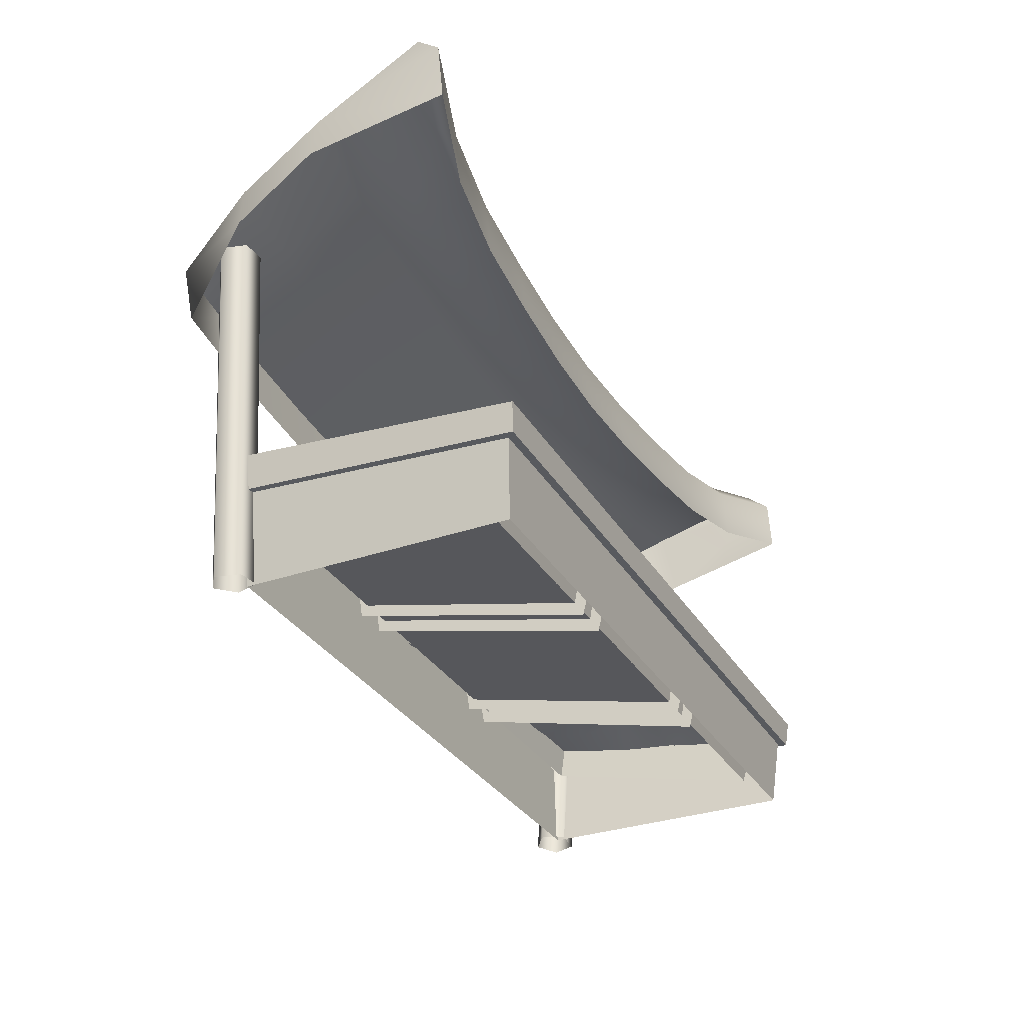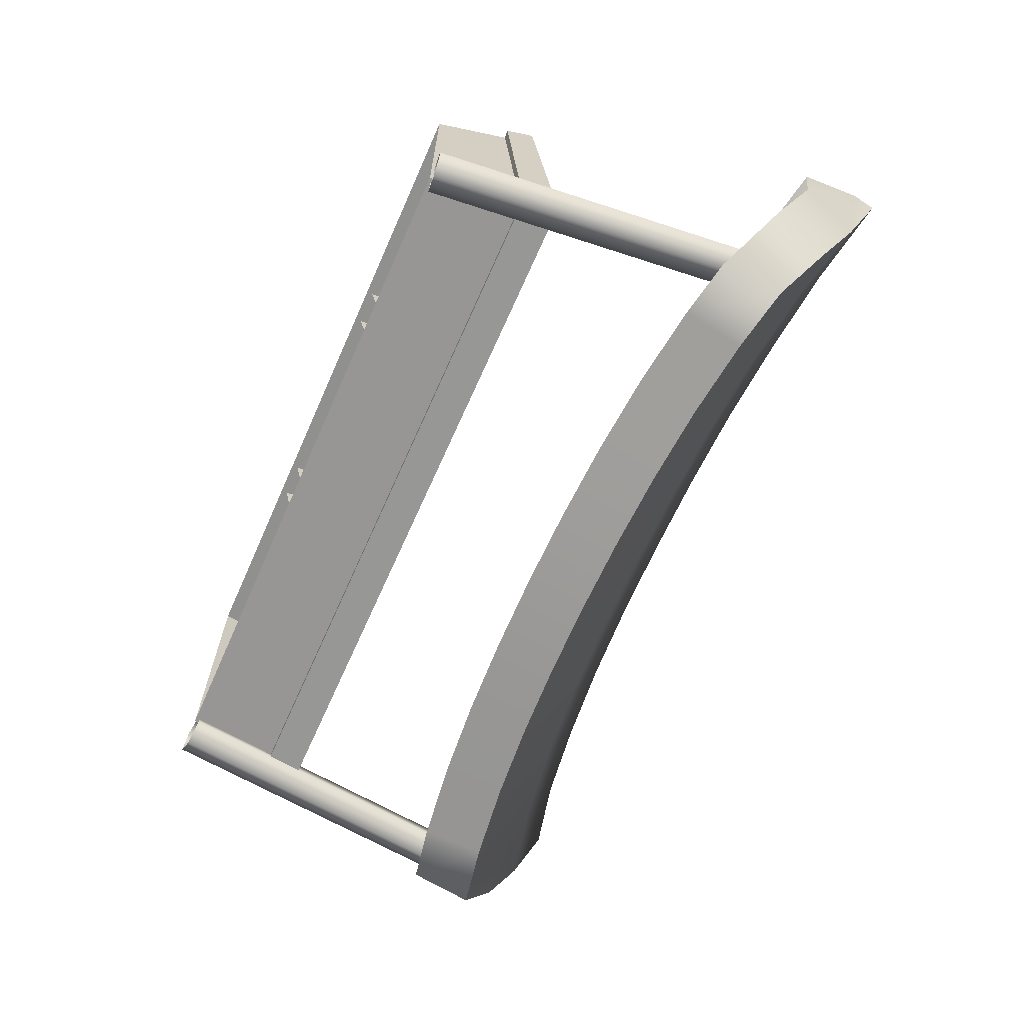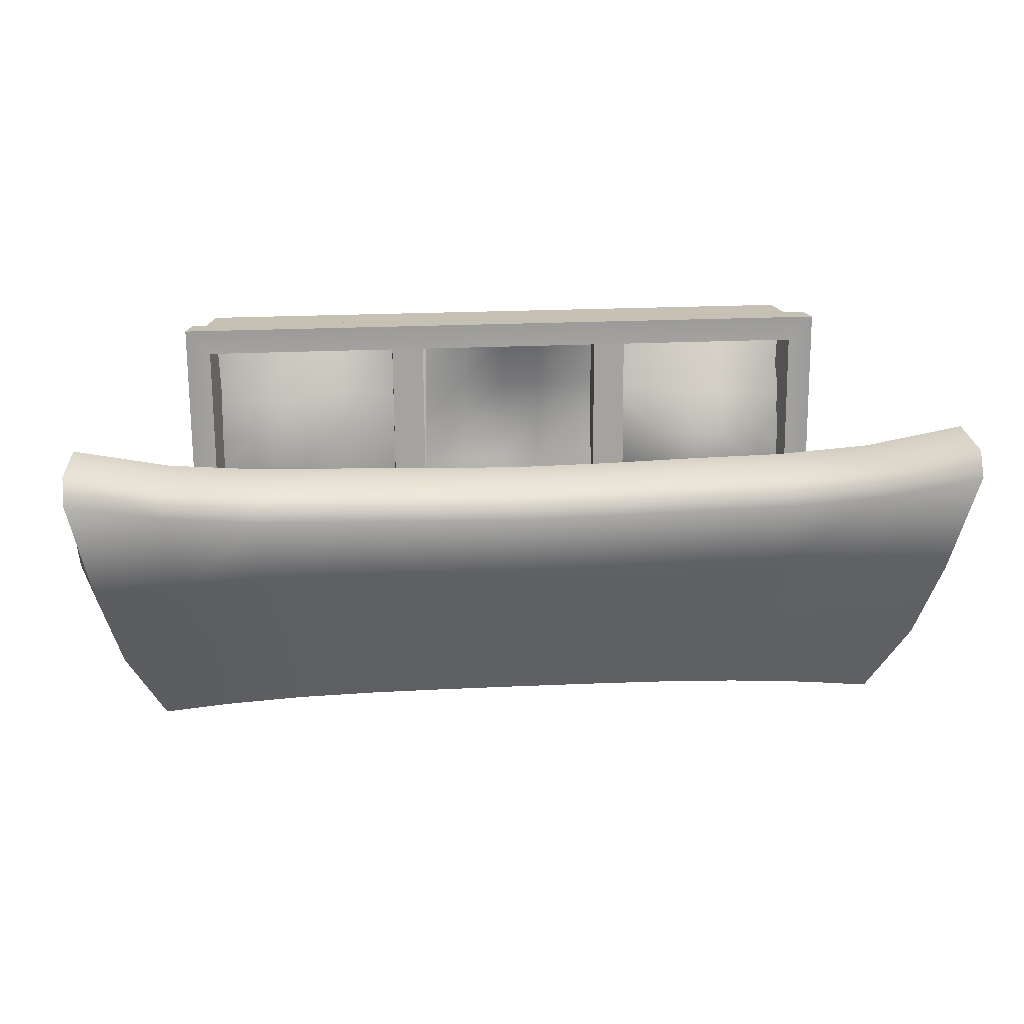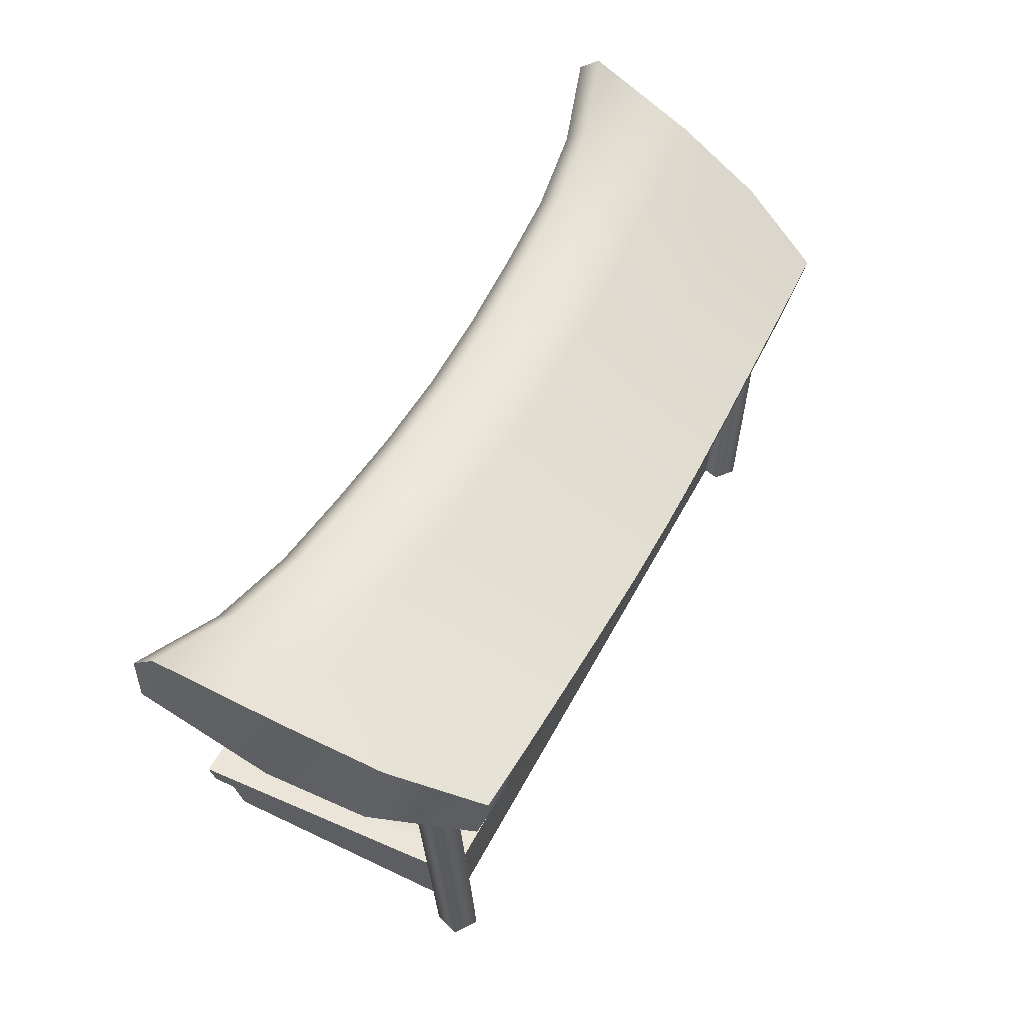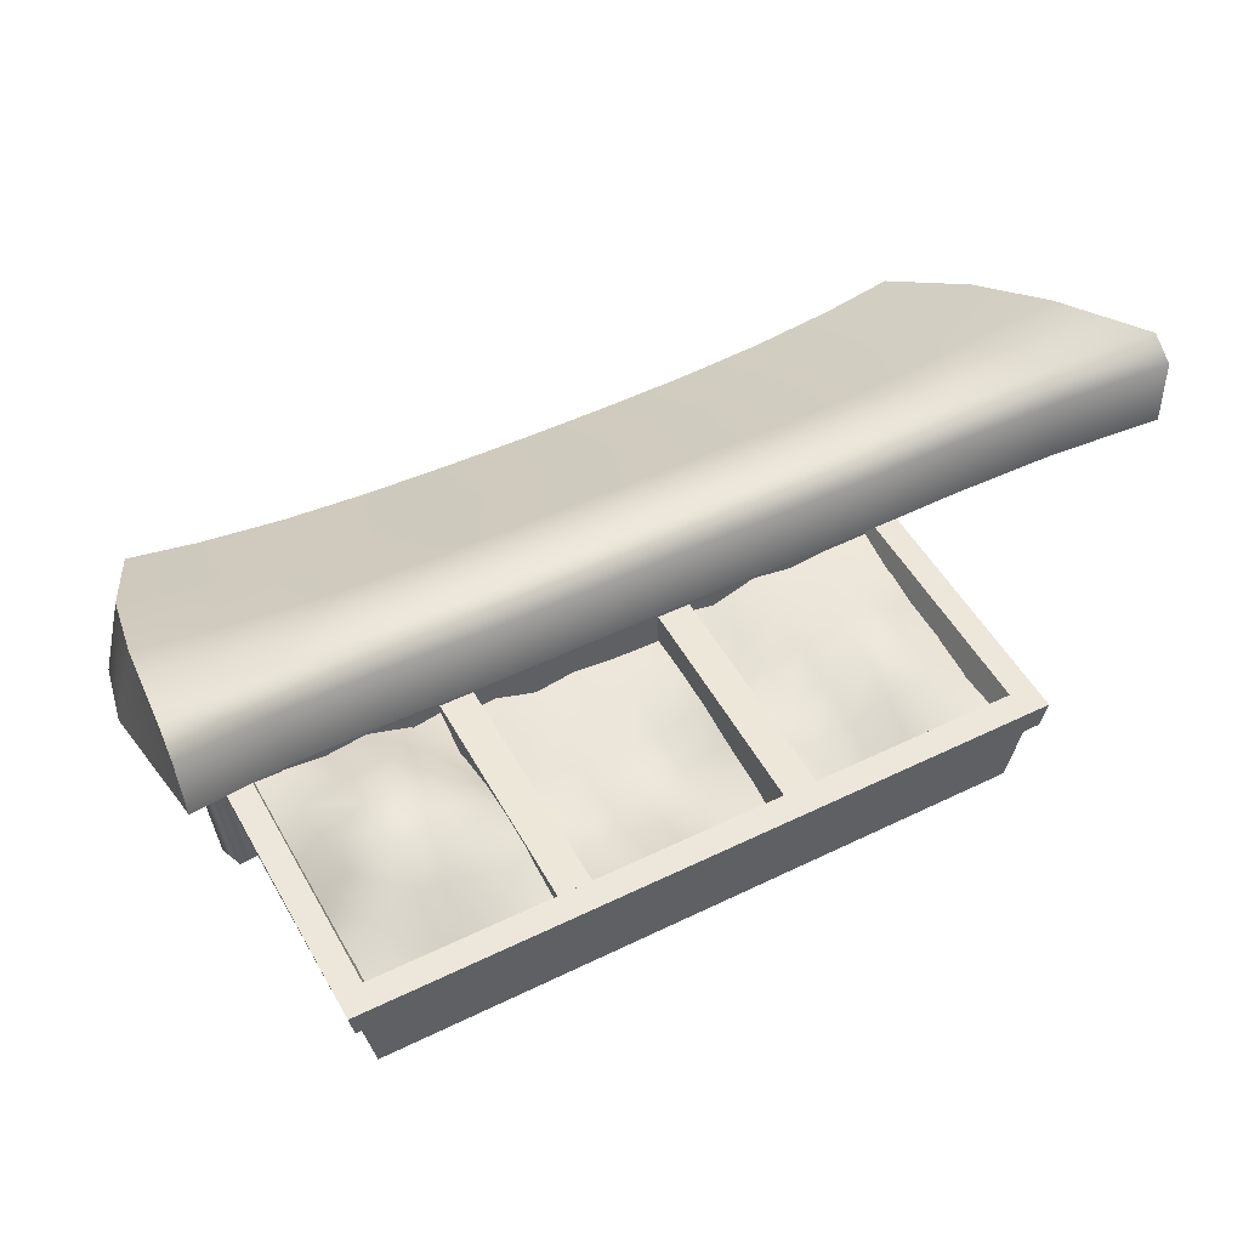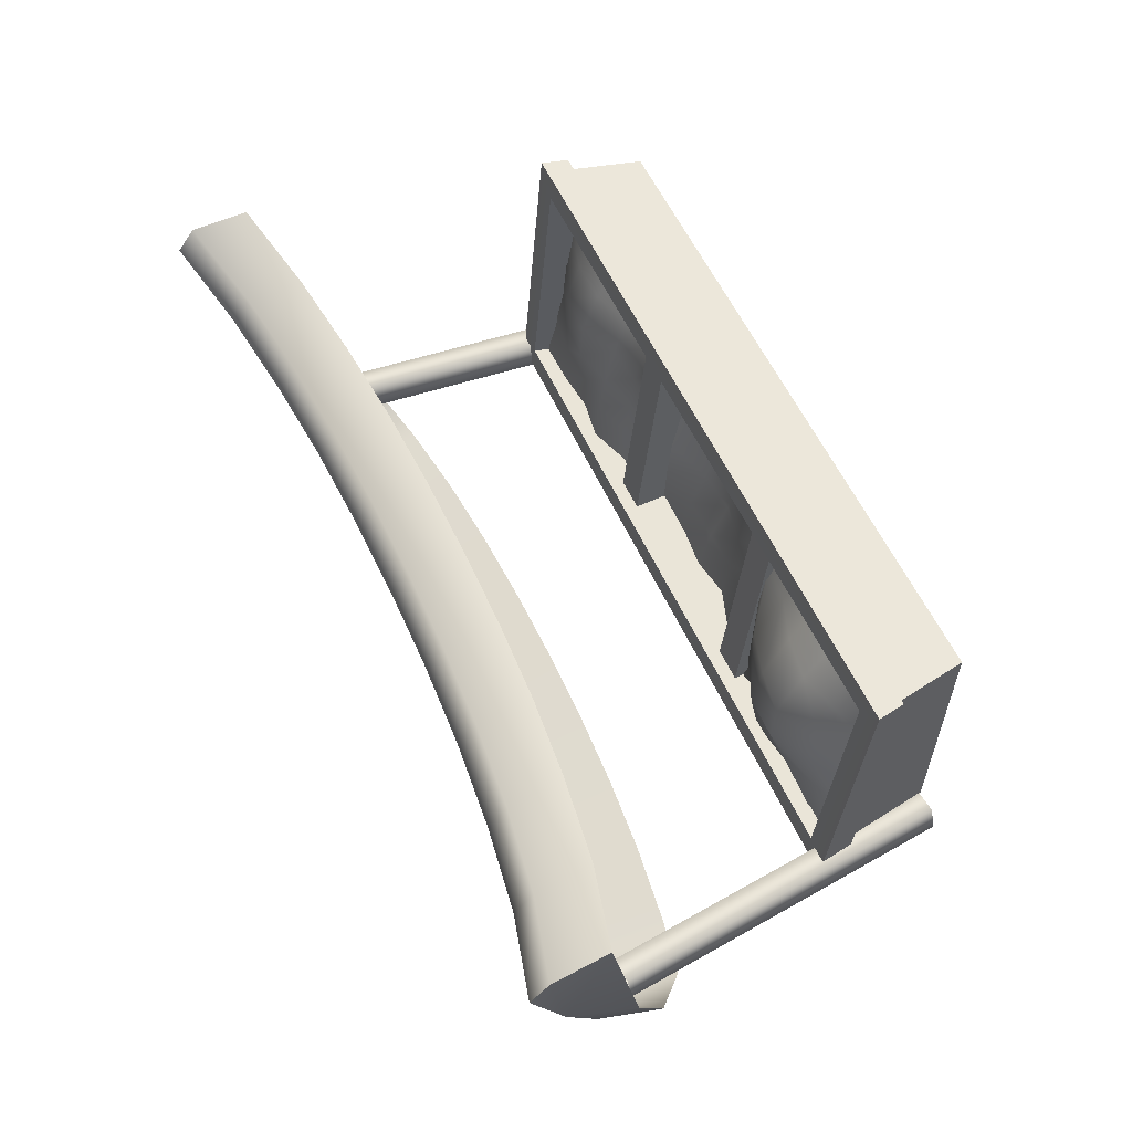
<metadata>
{"format":"obj","ext":"obj","renderer":"f3d","projection":"perspective","resolution":1024,"background":"white","views":[{"elev":-31.8,"azim":-63.9,"up":"+Y"},{"elev":-67.0,"azim":66.0,"up":"+Z"},{"elev":23.0,"azim":175.4,"up":"+Z"},{"elev":52.7,"azim":117.2,"up":"+Y"},{"elev":46.7,"azim":-29.1,"up":"+Y"},{"elev":57.3,"azim":-114.4,"up":"+Z"}]}
</metadata>
<code>
o {mesh}Market_Stall_Red_Cube.003
v -76.81 22.01 30.49
v -76.81 27.44 -30.49
v 76.81 22.01 30.49
v 76.81 27.44 -30.49
v -72.48 0 28.78
v -72.48 0 -28.78
v 72.48 0 -28.78
v 72.48 0 28.78
v 72.64 27.07 -26.35
v -72.64 27.07 -26.35
v -72.64 22.38 26.35
v 72.64 22.38 26.35
v 68.98 15.72 -26.01
v 67.68 4.341 23.19
v -67.68 4.341 23.19
v 80.11 76.88 -27.19
v -82.59 76.6 -35.53
v 78.44 77.05 -32.34
v -78.23 77.05 -32.34
v 87.16 76.14 -32.34
v -79.9 76.88 -27.19
v 85.5 76.31 -27.19
v -85.29 76.31 -27.19
v 82.8 76.6 -35.53
v -86.95 76.14 -32.34
v -74.6 0.2086 -35.53
v -70.24 0.6647 -32.34
v -71.91 0.4905 -27.19
v -77.29 -0.07335 -27.19
v -78.96 -0.2476 -32.34
v 74.81 0.2086 -35.53
v 70.45 0.6647 -32.34
v 72.11 0.4905 -27.19
v 77.5 -0.07335 -27.19
v 79.17 -0.2476 -32.34
v -97.55 86.58 26.01
v -98.06 103.2 20.29
v -83.28 63.06 -41.21
v -83.39 76.38 -43.95
v 97.55 86.58 26.01
v 98.06 103.2 20.29
v 83.28 63.06 -41.21
v 83.39 76.38 -43.95
v -95.17 73.1 -22.49
v -99.26 81.13 -3.343
v -94.69 94.37 -4.878
v -90.82 85.7 -25.09
v 99.26 81.13 -3.343
v 95.17 73.1 -22.49
v 90.82 85.7 -25.09
v 94.69 94.37 -4.878
v 70.94 60.72 -41.21
v 53.2 58.39 -41.24
v 35.47 56.88 -41.47
v 17.73 56.03 -41.71
v -2e-06 55.76 -41.81
v -17.73 56.03 -41.71
v -35.47 56.88 -41.47
v -53.2 58.39 -41.24
v -70.94 60.72 -41.21
v -69.35 73.77 -43.95
v -52.01 71.56 -44.06
v -34.67 70.13 -44.36
v -17.34 69.32 -44.65
v -1e-06 69.06 -44.76
v 17.34 69.32 -44.65
v 34.67 70.13 -44.36
v 52.01 71.56 -44.06
v 69.35 73.77 -43.95
v -78.04 81.27 20.01
v -58.53 78.25 17.32
v -39.02 76.39 16.19
v -19.51 75.35 15.19
v 3e-06 75.02 14.76
v 19.51 75.35 15.19
v 39.02 76.39 16.19
v 58.53 78.25 17.32
v 78.04 81.27 20.01
v 78.5 97.94 14.33
v 58.8 94.88 11.4
v 39.2 92.99 10.25
v 19.6 91.95 9.25
v -0 91.61 8.811
v -19.6 91.95 9.25
v -39.2 92.99 10.25
v -58.8 94.88 11.4
v -78.5 97.94 14.33
v -72.81 81.79 -25.21
v -53.98 79.23 -25.7
v -35.99 77.67 -26.38
v -17.99 76.8 -26.95
v 1e-06 76.52 -27.17
v 17.99 76.8 -26.95
v 35.99 77.67 -26.38
v 53.98 79.23 -25.7
v 72.81 81.79 -25.21
v -75.8 89.81 -6.644
v -56.28 86.97 -7.428
v -37.52 85.26 -8.42
v -18.76 84.31 -9.262
v 2e-06 84 -9.604
v 18.76 84.31 -9.262
v 37.52 85.26 -8.42
v 56.28 86.97 -7.428
v 75.8 89.81 -6.644
v -31 1.189 25
v -31 18.74 29.33
v -31 13.48 -27.29
v -31 24.37 -29.01
v -23.38 1.189 25.01
v -23.38 18.74 29.4
v -23.38 13.48 -27.27
v -23.38 24.37 -28.96
v 19.9 1.189 25.02
v 19.9 18.74 29.43
v 19.9 13.48 -27.26
v 19.9 24.37 -28.93
v 27.52 1.189 25
v 27.52 18.74 29.37
v 27.52 13.48 -27.29
v 27.52 24.37 -28.98
v -68.98 15.72 -26.01
v 72.67 23.88 -27.17
v 71.36 16.82 26.33
v -22.99 15.72 -25.95
v 26.17 22.62 -27.04
v 25.74 15.86 26.54
v 34.19 21.17 -27.11
v 43.39 24.16 -27.13
v 52.58 22.72 -27.17
v 62.58 23.68 -27.17
v 61.42 15.45 26.33
v 51.59 11.65 26.33
v 42.57 8.98 26.34
v 33.54 10.91 26.4
v 22.99 15.72 -25.95
v 22.56 4.341 23.24
v -22.56 4.341 23.24
v 72.41 21.43 -16.17
v 72.15 19.59 -6.333
v 71.89 18.75 3.508
v 71.62 17.23 13.35
v 26.09 17.62 -16.02
v 26 18.65 -6.086
v 25.91 18.61 3.804
v 25.83 18.29 13.65
v 62.35 22.66 -16.17
v 62.12 23.31 -6.329
v 61.88 23.19 3.52
v 61.65 20.11 13.35
v 52.38 22.71 -16.15
v 52.19 24.06 -6.263
v 51.99 23.65 3.601
v 51.79 20.14 13.41
v 43.22 23.16 -16.08
v 43.06 21.86 -6.2
v 42.89 19.85 3.645
v 42.73 17.06 13.45
v 34.06 20.87 -16.03
v 33.93 19.82 -6.138
v 33.8 19.31 3.737
v 33.67 16.22 13.53
v 20.06 17.05 -27.34
v 18.75 10.78 26.33
v -26.44 18.28 -27.04
v -26.87 11.71 26.54
v -18.42 19.69 -26.62
v -9.225 16.79 -27.38
v -0.02764 18.18 -26.98
v 9.971 17.25 -27.25
v 8.805 12.11 26.74
v -1.02 15.79 27.77
v -10.04 18.38 28.47
v -19.07 16.51 27.9
v 19.8 16.74 -15.98
v 19.54 16.11 -5.925
v 19.27 14.5 3.829
v 19.01 13.56 13.74
v -26.52 20.43 -15.01
v -26.61 17.02 -5.728
v -26.7 14.64 3.812
v -26.79 12.54 13.4
v 9.738 15.54 -16.27
v 9.505 12.5 -6.878
v 9.272 10.2 2.683
v 9.039 10.77 13.01
v -0.2261 15.49 -16.26
v -0.4245 11.77 -7.065
v -0.623 9.758 2.574
v -0.8214 10.74 13.01
v -9.388 15.06 -16.4
v -9.552 13.9 -6.491
v -9.716 13.44 3.583
v -9.88 13.73 13.83
v -18.55 17.27 -15.83
v -18.68 15.88 -5.984
v -18.81 13.96 3.681
v -18.94 14.54 14.01
v -75.03 23.88 -27.17
v -73.73 16.82 26.33
v -29.95 22.62 -27.06
v -29.52 15.86 26.51
v -37.97 21.17 -27.13
v -47.16 24.18 -27.15
v -56.36 22.76 -27.17
v -66.36 23.68 -27.17
v -65.2 15.45 26.33
v -55.37 13.93 26.33
v -46.35 13.88 26.36
v -37.32 13.27 26.41
v -74.77 21.02 -16.17
v -74.51 18.38 -6.333
v -74.25 17.62 3.508
v -73.99 16.96 13.35
v -29.86 17.85 -16.04
v -29.78 19.79 -6.097
v -29.69 19.81 3.794
v -29.6 18.53 13.62
v -66.13 23.75 -16.17
v -65.89 24.96 -6.332
v -65.66 24.88 3.512
v -65.43 21.54 13.35
v -56.16 26.63 -16.15
v -55.97 29.95 -6.238
v -55.77 29.54 3.631
v -55.57 24.2 13.42
v -47 27.88 -16.05
v -46.84 29.8 -6.117
v -46.67 27.93 3.737
v -46.51 22.63 13.5
v -37.84 24.11 -16.01
v -37.71 25.85 -6.061
v -37.58 25.32 3.821
v -37.45 19.3 13.55
v -75.62 15.98 30.02
v -75.62 19.92 -30.02
v 75.62 19.92 -30.02
v 75.62 15.98 30.02
v -77.13 15.98 31.66
v -78.33 22.01 32.15
v -78.33 27.44 -32.15
v 78.33 27.44 -32.15
v 78.33 22.01 32.15
v -77.13 19.92 -31.66
v 77.13 19.92 -31.66
v 77.13 15.98 31.66
v -98.24 99.24 25.14
v 98.24 99.24 25.14
v 78.63 93.77 19.17
v 58.91 90.69 16.31
v 39.27 88.8 15.18
v 19.64 87.75 14.2
v 1e-06 87.41 13.77
v -19.64 87.75 14.2
v -39.27 88.8 15.18
v -58.91 90.69 16.31
v -78.63 93.77 19.17
f 3 1 240 243
f 235 238 246 239
f 1 2 241 240
f 237 236 244 245
f 10 11 15 122
f 4 2 10 9
f 2 1 11 10
f 1 3 12 11
f 3 4 9 12
f 162 146 127 135
f 9 10 122 13
f 11 12 14 15
f 12 9 13 14
f 26 17 19 27
f 27 19 21 28
f 28 21 23 29
f 29 23 25 30
f 30 25 17 26
f 32 33 16 18
f 34 35 20 22
f 52 69 43 42
f 33 34 22 16
f 31 32 18 24
f 35 31 24 20
f 51 41 248
f 257 87 37 247
f 97 46 37 87
f 61 39 47 88
f 88 47 46 97
f 48 51 248 40
f 42 43 50 49
f 247 37 46
f 36 247 46 45
f 50 96 105 51
f 96 95 104 105
f 95 94 103 104
f 94 93 102 103
f 93 92 101 102
f 92 91 100 101
f 91 90 99 100
f 90 89 98 99
f 89 88 97 98
f 43 69 96 50
f 69 68 95 96
f 68 67 94 95
f 67 66 93 94
f 66 65 92 93
f 65 64 91 92
f 64 63 90 91
f 63 62 89 90
f 62 61 88 89
f 51 105 79 41
f 105 104 80 79
f 104 103 81 80
f 103 102 82 81
f 102 101 83 82
f 101 100 84 83
f 100 99 85 84
f 99 98 86 85
f 98 97 87 86
f 248 41 79 249
f 249 79 80 250
f 250 80 81 251
f 251 81 82 252
f 252 82 83 253
f 253 83 84 254
f 254 84 85 255
f 255 85 86 256
f 256 86 87 257
f 45 46 47 44
f 38 39 61 60
f 60 61 62 59
f 59 62 63 58
f 58 63 64 57
f 57 64 65 56
f 56 65 66 55
f 55 66 67 54
f 54 67 68 53
f 106 107 109 108
f 112 113 111 110
f 113 109 107 111
f 114 115 117 116
f 120 121 119 118
f 121 117 115 119
f 125 122 15 138
f 129 128 159 155
f 142 150 132 124
f 150 154 133 132
f 154 158 134 133
f 158 162 135 134
f 136 137 138 125
f 155 159 160 156
f 156 160 161 157
f 157 161 162 158
f 130 129 155 151
f 151 155 156 152
f 152 156 157 153
f 153 157 158 154
f 131 130 151 147
f 147 151 152 148
f 148 152 153 149
f 149 153 154 150
f 123 131 147 139
f 139 147 148 140
f 140 148 149 141
f 141 149 150 142
f 128 126 143 159
f 159 143 144 160
f 160 144 145 161
f 161 145 146 162
f 198 182 166 174
f 168 167 195 191
f 178 186 171 164
f 186 190 172 171
f 190 194 173 172
f 194 198 174 173
f 191 195 196 192
f 192 196 197 193
f 193 197 198 194
f 169 168 191 187
f 187 191 192 188
f 188 192 193 189
f 189 193 194 190
f 170 169 187 183
f 183 187 188 184
f 184 188 189 185
f 185 189 190 186
f 163 170 183 175
f 175 183 184 176
f 176 184 185 177
f 177 185 186 178
f 167 165 179 195
f 195 179 180 196
f 196 180 181 197
f 197 181 182 198
f 234 210 202 218
f 204 227 231 203
f 214 200 207 222
f 222 207 208 226
f 226 208 209 230
f 230 209 210 234
f 227 228 232 231
f 228 229 233 232
f 229 230 234 233
f 205 223 227 204
f 223 224 228 227
f 224 225 229 228
f 225 226 230 229
f 206 219 223 205
f 219 220 224 223
f 220 221 225 224
f 221 222 226 225
f 199 211 219 206
f 211 212 220 219
f 212 213 221 220
f 213 214 222 221
f 203 231 215 201
f 231 232 216 215
f 232 233 217 216
f 233 234 218 217
f 8 238 235 5
f 7 237 238 8
f 6 236 237 7
f 5 235 236 6
f 239 240 241 244
f 244 241 242 245
f 245 242 243 246
f 246 243 240 239
f 236 235 239 244
f 2 4 242 241
f 238 237 245 246
f 4 3 243 242
f 71 256 257 70
f 72 255 256 71
f 73 254 255 72
f 74 253 254 73
f 75 252 253 74
f 76 251 252 75
f 77 250 251 76
f 78 249 250 77
f 40 248 249 78
f 70 257 247 36
f 49 50 51 48
f 44 47 39 38
f 53 68 69 52

</code>
